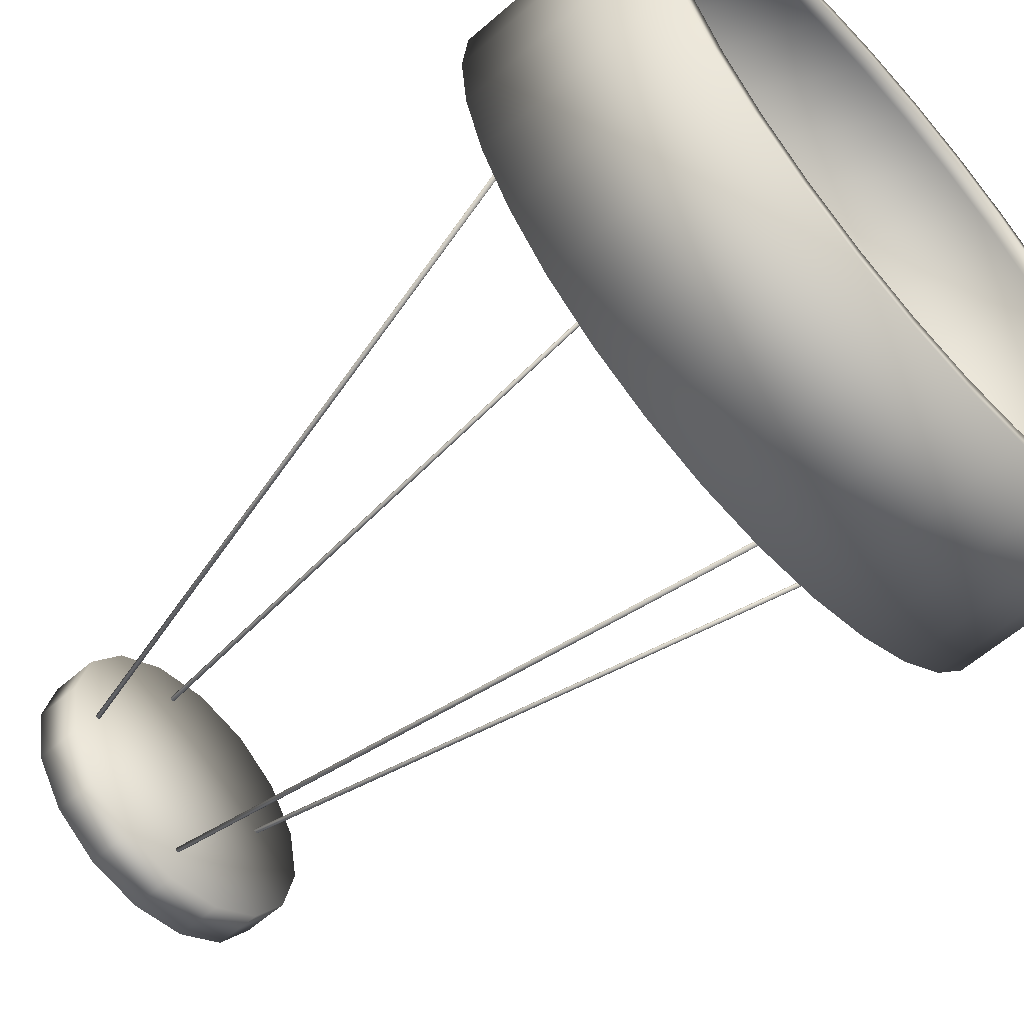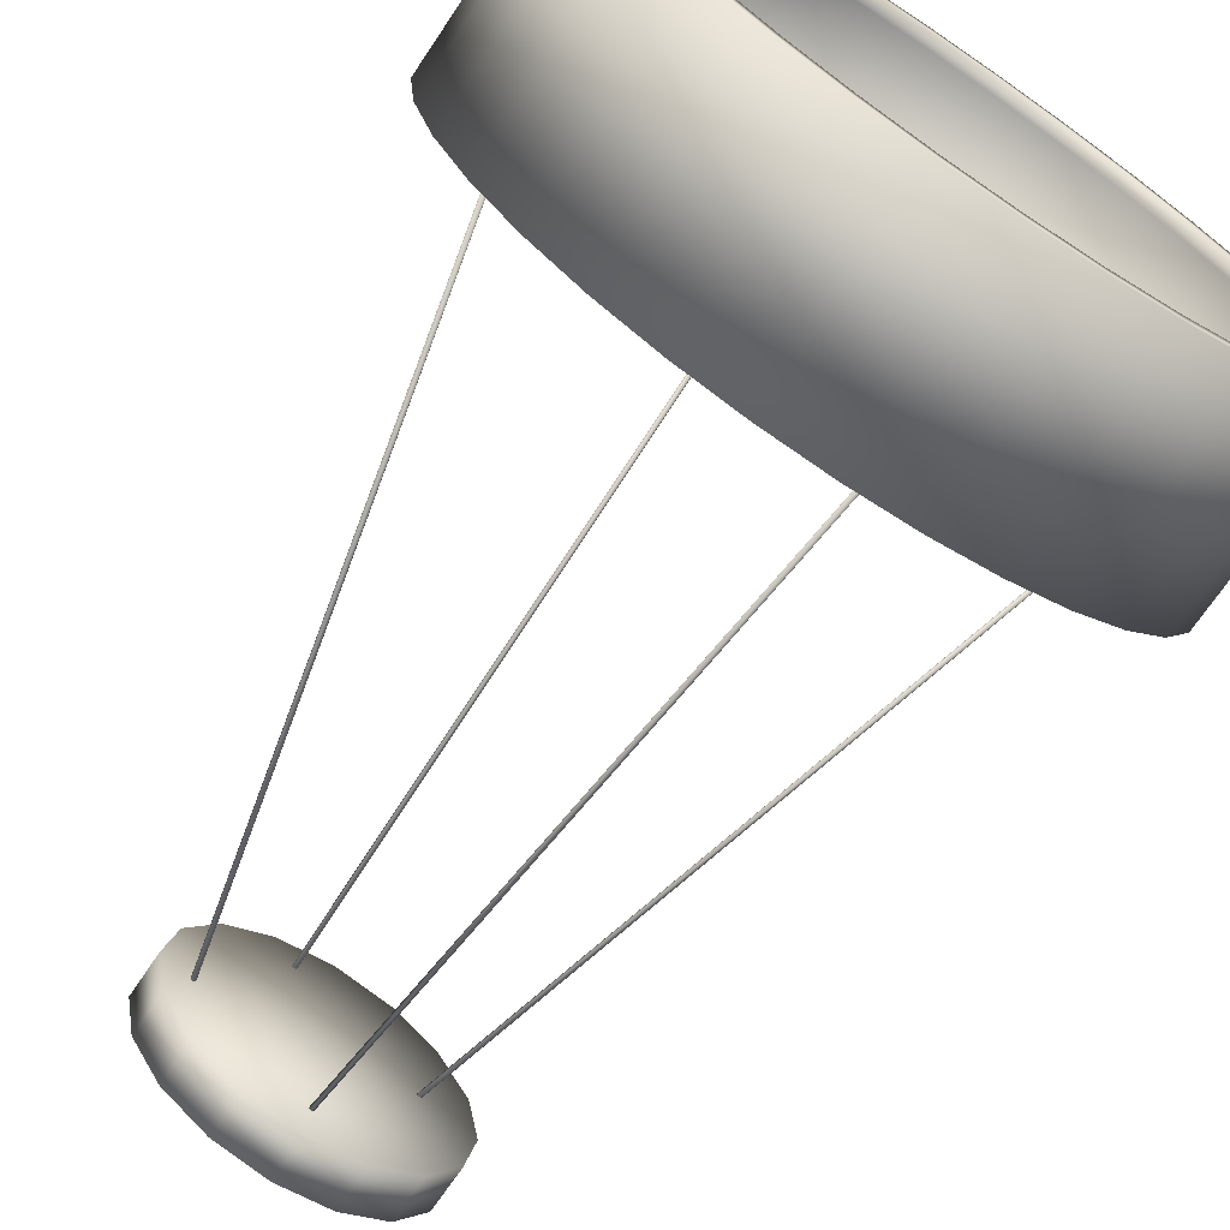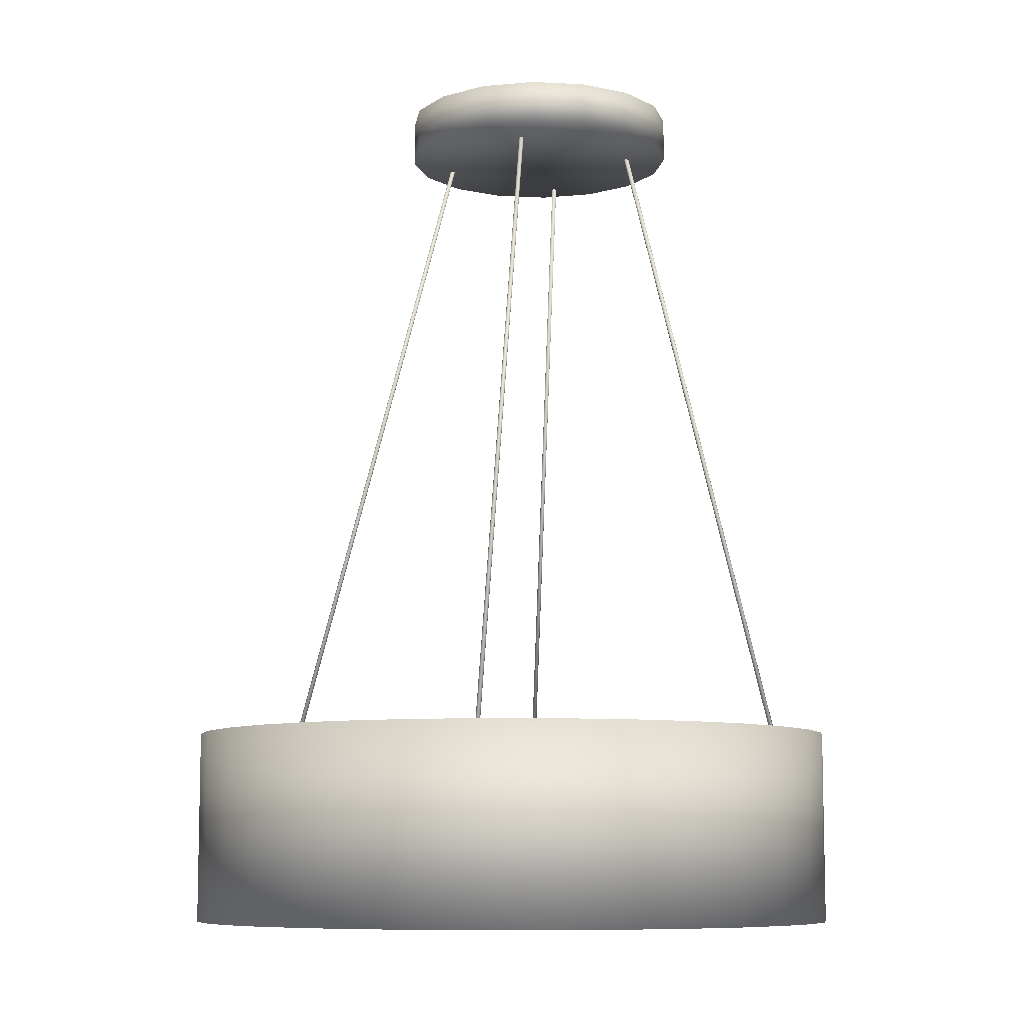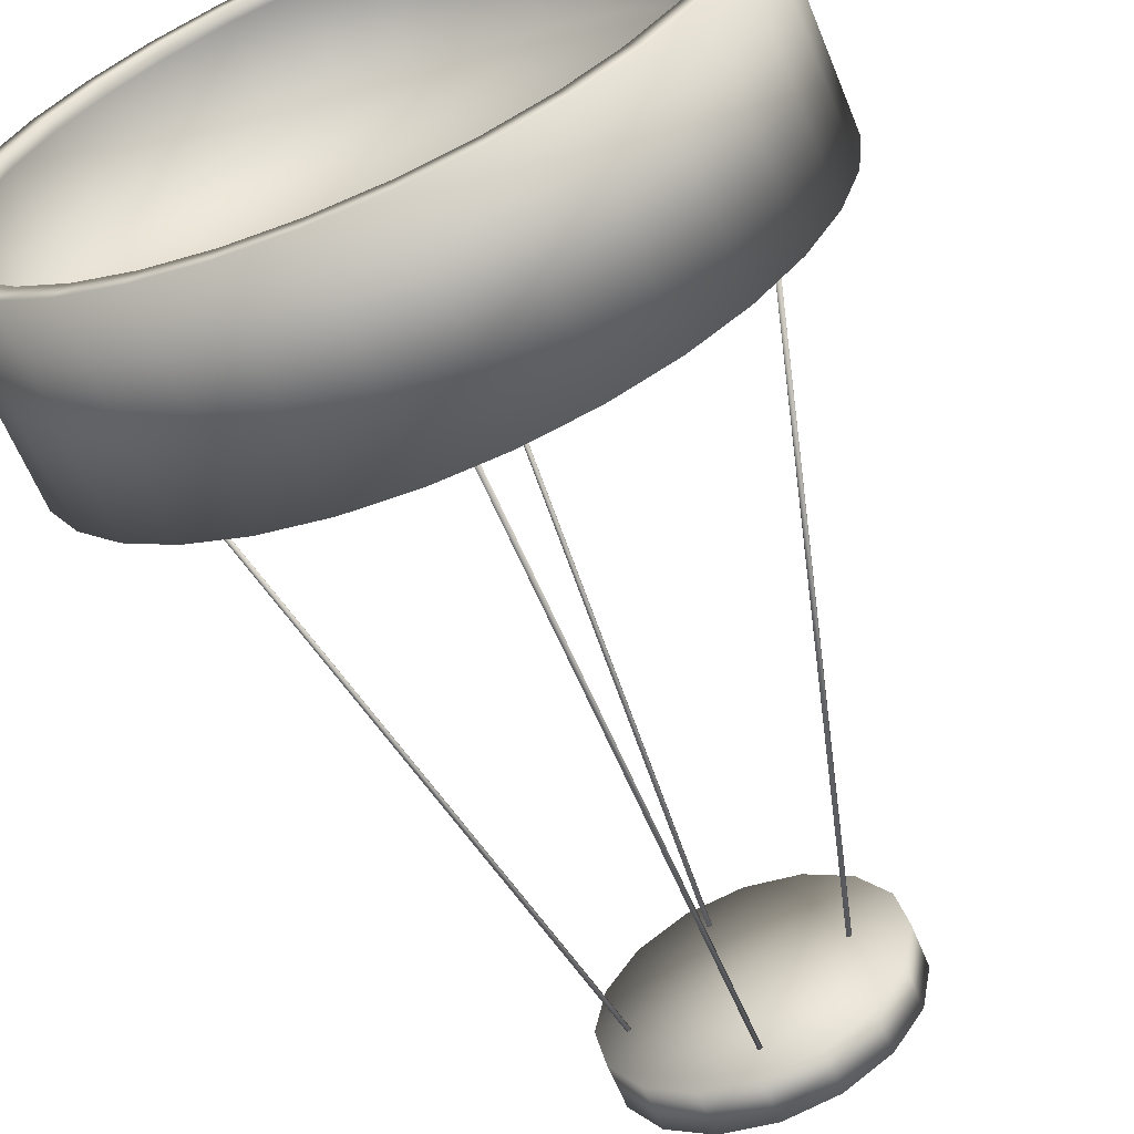
<metadata>
{"format":"obj","ext":"obj","renderer":"f3d","projection":"perspective","resolution":1024,"background":"white","views":[{"elev":-59.8,"azim":-48.1,"up":"+Z"},{"elev":-70.6,"azim":-33.9,"up":"+Z"},{"elev":-8.6,"azim":93.2,"up":"+Y"},{"elev":-63.2,"azim":22.3,"up":"+Z"}]}
</metadata>
<code>
o Luminaria_Cylinder.008
v -0.6112 40.1 -7.977
v -0.6112 40.82 -7.977
v 0.2531 40.1 -7.806
v 0.2531 40.82 -7.806
v 0.9858 40.1 -7.316
v 0.9858 40.82 -7.316
v 1.475 40.1 -6.583
v 1.475 40.82 -6.583
v 1.647 40.1 -5.719
v 1.647 40.82 -5.719
v 1.475 40.1 -4.855
v 1.475 40.82 -4.855
v 0.9858 40.1 -4.122
v 0.9858 40.82 -4.122
v 0.2531 40.1 -3.632
v 0.2531 40.82 -3.632
v -0.6112 40.1 -3.46
v -0.6112 40.82 -3.46
v -1.475 40.1 -3.632
v -1.475 40.82 -3.632
v -2.208 40.1 -4.122
v -2.208 40.82 -4.122
v -2.698 40.1 -4.855
v -2.698 40.82 -4.855
v -2.87 40.1 -5.719
v -2.87 40.82 -5.719
v -2.698 40.1 -6.583
v -2.698 40.82 -6.583
v -2.208 40.1 -7.316
v -2.208 40.82 -7.316
v -1.475 40.1 -7.806
v -1.475 40.82 -7.806
v -0.6112 40.82 -5.719
v -0.6112 40.1 -5.719
v -0.6464 26.58 -10.61
v -0.6464 29.74 -10.61
v 0.4032 26.58 -10.51
v 0.4032 29.74 -10.51
v 1.413 26.58 -10.2
v 1.413 29.74 -10.2
v 2.343 26.58 -9.705
v 2.343 29.74 -9.705
v 3.158 26.58 -9.036
v 3.158 29.74 -9.036
v 3.827 26.58 -8.22
v 3.827 29.74 -8.22
v 4.324 26.58 -7.29
v 4.324 29.74 -7.29
v 4.63 26.58 -6.281
v 4.63 29.74 -6.281
v 4.734 26.58 -5.231
v 4.734 29.74 -5.231
v 4.63 26.58 -4.182
v 4.63 29.74 -4.182
v 4.324 26.58 -3.172
v 4.324 29.74 -3.172
v 3.827 26.58 -2.242
v 3.827 29.74 -2.242
v 3.158 26.58 -1.427
v 3.158 29.74 -1.427
v 2.343 26.58 -0.7577
v 2.343 29.74 -0.7577
v 1.412 26.58 -0.2606
v 1.412 29.74 -0.2606
v 0.4032 26.58 0.04561
v 0.4032 29.74 0.04561
v -0.6464 26.58 0.149
v -0.6464 29.74 0.149
v -1.696 26.58 0.04561
v -1.696 29.74 0.04561
v -2.705 26.58 -0.2606
v -2.705 29.74 -0.2606
v -3.636 26.58 -0.7578
v -3.636 29.74 -0.7578
v -4.451 26.58 -1.427
v -4.451 29.74 -1.427
v -5.12 26.58 -2.242
v -5.12 29.74 -2.242
v -5.617 26.58 -3.172
v -5.617 29.74 -3.172
v -5.923 26.58 -4.182
v -5.923 29.74 -4.182
v -6.027 26.58 -5.231
v -6.027 29.74 -5.231
v -5.923 26.58 -6.281
v -5.923 29.74 -6.281
v -5.617 26.58 -7.29
v -5.617 29.74 -7.29
v -5.12 26.58 -8.22
v -5.12 29.74 -8.22
v -4.451 26.58 -9.036
v -4.451 29.74 -9.036
v -3.636 26.58 -9.705
v -3.636 29.74 -9.705
v -2.705 26.58 -10.2
v -2.705 29.74 -10.2
v -1.696 26.58 -10.51
v -1.696 29.74 -10.51
v -0.6464 26.58 -10.29
v 0.3408 26.58 -10.19
v 1.29 26.58 -9.907
v 2.165 26.58 -9.439
v 2.932 26.58 -8.81
v 3.561 26.58 -8.043
v 4.029 26.58 -7.168
v 4.317 26.58 -6.219
v 4.414 26.58 -5.231
v 4.317 26.58 -4.244
v 4.029 26.58 -3.295
v 3.561 26.58 -2.42
v 2.932 26.58 -1.653
v 2.165 26.58 -1.024
v 1.29 26.58 -0.556
v 0.3408 26.58 -0.2681
v -0.6464 26.58 -0.1708
v -1.634 26.58 -0.2681
v -2.583 26.58 -0.556
v -3.458 26.58 -1.024
v -4.225 26.58 -1.653
v -4.854 26.58 -2.42
v -5.322 26.58 -3.295
v -5.61 26.58 -4.244
v -5.707 26.58 -5.231
v -5.61 26.58 -6.219
v -5.322 26.58 -7.168
v -4.854 26.58 -8.043
v -4.225 26.58 -8.81
v -3.458 26.58 -9.439
v -2.583 26.58 -9.907
v -1.634 26.58 -10.19
v -0.6464 28.45 -10.29
v 0.3408 28.45 -10.19
v 1.29 28.45 -9.907
v 2.165 28.45 -9.439
v 2.932 28.45 -8.81
v 3.561 28.45 -8.043
v 4.029 28.45 -7.168
v 4.317 28.45 -6.219
v 4.414 28.45 -5.231
v 4.317 28.45 -4.244
v 4.029 28.45 -3.295
v 3.561 28.45 -2.42
v 2.932 28.45 -1.653
v 2.165 28.45 -1.024
v 1.29 28.45 -0.556
v 0.3408 28.45 -0.2681
v -0.6464 28.45 -0.1708
v -1.634 28.45 -0.2681
v -2.583 28.45 -0.556
v -3.458 28.45 -1.024
v -4.225 28.45 -1.653
v -4.854 28.45 -2.42
v -5.322 28.45 -3.295
v -5.61 28.45 -4.244
v -5.707 28.45 -5.231
v -5.61 28.45 -6.219
v -5.322 28.45 -7.168
v -4.854 28.45 -8.043
v -4.225 28.45 -8.81
v -3.458 28.45 -9.439
v -2.583 28.45 -9.907
v -1.634 28.45 -10.19
v 1.29 26.79 -9.907
v 0.3408 26.79 -10.19
v -3.458 26.79 -9.439
v -4.225 26.79 -8.81
v -0.6464 26.79 -0.1708
v 0.3408 26.79 -0.2681
v 2.165 26.79 -9.439
v -2.583 26.79 -9.907
v -1.634 26.79 -0.2681
v 2.932 26.79 -8.81
v -1.634 26.79 -10.19
v -2.583 26.79 -0.556
v 3.561 26.79 -8.043
v -0.6464 26.79 -10.29
v -3.458 26.79 -1.024
v 4.029 26.79 -7.168
v -4.225 26.79 -1.653
v 4.317 26.79 -6.219
v -4.854 26.79 -2.42
v 4.414 26.79 -5.231
v -5.322 26.79 -3.295
v 4.317 26.79 -4.244
v -5.61 26.79 -4.244
v 4.029 26.79 -3.295
v -5.707 26.79 -5.231
v 3.561 26.79 -2.42
v -5.61 26.79 -6.219
v 2.932 26.79 -1.653
v -5.322 26.79 -7.168
v 2.165 26.79 -1.024
v -4.854 26.79 -8.043
v 1.29 26.79 -0.556
v -0.6464 28.45 -5.231
v -0.6464 29.74 -5.231
v 3.707 29.17 -4.934
v 0.6778 40.53 -5.535
v 3.721 29.18 -4.931
v 0.6915 40.53 -5.532
v 3.732 29.18 -4.923
v 0.703 40.54 -5.524
v 3.74 29.18 -4.911
v 0.7106 40.54 -5.512
v 3.742 29.18 -4.897
v 0.7132 40.54 -5.498
v 3.739 29.18 -4.883
v 0.7102 40.54 -5.484
v 3.731 29.18 -4.871
v 0.7022 40.54 -5.472
v 3.72 29.18 -4.864
v 0.6904 40.54 -5.464
v 3.706 29.18 -4.861
v 0.6766 40.53 -5.462
v 3.692 29.17 -4.864
v 0.6629 40.53 -5.464
v 3.68 29.17 -4.872
v 0.6514 40.53 -5.472
v 3.673 29.17 -4.884
v 0.6438 40.52 -5.484
v 3.67 29.16 -4.898
v 0.6412 40.52 -5.498
v 3.673 29.16 -4.912
v 0.6442 40.52 -5.512
v 3.681 29.17 -4.924
v 0.6522 40.52 -5.524
v 3.693 29.17 -4.932
v 0.664 40.53 -5.532
v 3.706 29.17 -4.898
v -5.082 28.56 -5.392
v -2.27 40.57 -5.992
v -5.068 28.55 -5.389
v -2.256 40.57 -5.989
v -5.056 28.55 -5.381
v -2.244 40.56 -5.981
v -5.048 28.55 -5.369
v -2.236 40.56 -5.97
v -5.045 28.55 -5.355
v -2.233 40.56 -5.955
v -5.048 28.55 -5.341
v -2.236 40.56 -5.941
v -5.056 28.55 -5.329
v -2.244 40.57 -5.93
v -5.067 28.56 -5.321
v -2.255 40.57 -5.922
v -5.081 28.56 -5.318
v -2.269 40.57 -5.919
v -5.095 28.56 -5.321
v -2.283 40.57 -5.922
v -5.107 28.57 -5.329
v -2.295 40.58 -5.93
v -5.115 28.57 -5.341
v -2.303 40.58 -5.942
v -5.118 28.57 -5.355
v -2.306 40.58 -5.956
v -5.115 28.57 -5.369
v -2.303 40.58 -5.97
v -5.107 28.56 -5.381
v -2.295 40.57 -5.982
v -5.095 28.56 -5.389
v -2.283 40.57 -5.99
v -5.081 28.56 -5.355
v -0.8917 28.51 -1.106
v -1.116 40.52 -4.221
v -0.8952 28.52 -1.092
v -1.119 40.52 -4.208
v -0.9038 28.52 -1.081
v -1.128 40.52 -4.197
v -0.9161 28.52 -1.074
v -1.14 40.53 -4.189
v -0.9303 28.52 -1.072
v -1.154 40.53 -4.187
v -0.9442 28.52 -1.075
v -1.168 40.52 -4.191
v -0.9557 28.52 -1.084
v -1.18 40.52 -4.199
v -0.963 28.51 -1.096
v -1.187 40.52 -4.211
v -0.965 28.51 -1.11
v -1.189 40.52 -4.225
v -0.9615 28.51 -1.123
v -1.185 40.51 -4.239
v -0.9529 28.51 -1.134
v -1.177 40.51 -4.25
v -0.9405 28.5 -1.142
v -1.164 40.51 -4.257
v -0.9264 28.5 -1.144
v -1.15 40.51 -4.259
v -0.9125 28.5 -1.14
v -1.136 40.51 -4.256
v -0.901 28.51 -1.132
v -1.125 40.51 -4.247
v -0.8937 28.51 -1.12
v -1.118 40.52 -4.235
v -0.9283 28.51 -1.108
v -0.1402 28.55 -10.02
v -0.5652 40.6 -7.185
v -0.1433 28.55 -10
v -0.5683 40.59 -7.172
v -0.1515 28.55 -9.991
v -0.5766 40.59 -7.16
v -0.1636 28.55 -9.983
v -0.5886 40.59 -7.153
v -0.1777 28.55 -9.981
v -0.6028 40.59 -7.15
v -0.1917 28.55 -9.984
v -0.6167 40.59 -7.154
v -0.2034 28.55 -9.992
v -0.6285 40.59 -7.162
v -0.2111 28.55 -10
v -0.6362 40.59 -7.174
v -0.2136 28.55 -10.02
v -0.6387 40.59 -7.188
v -0.2105 28.56 -10.03
v -0.6356 40.6 -7.201
v -0.2023 28.56 -10.04
v -0.6273 40.6 -7.213
v -0.1902 28.56 -10.05
v -0.6153 40.6 -7.22
v -0.1761 28.56 -10.05
v -0.6012 40.6 -7.223
v -0.1621 28.56 -10.05
v -0.5872 40.6 -7.22
v -0.1504 28.56 -10.04
v -0.5754 40.6 -7.211
v -0.1427 28.56 -10.03
v -0.5677 40.6 -7.199
v -0.1769 28.55 -10.02
f 1 2 4 3
f 3 4 6 5
f 5 6 8 7
f 7 8 10 9
f 9 10 12 11
f 11 12 14 13
f 13 14 16 15
f 15 16 18 17
f 17 18 20 19
f 19 20 22 21
f 21 22 24 23
f 23 24 26 25
f 25 26 28 27
f 27 28 30 29
f 14 12 33
f 29 30 32 31
f 31 32 2 1
f 11 13 34
f 15 17 34
f 24 22 33
f 2 32 33
f 10 8 33
f 20 18 33
f 30 28 33
f 6 4 33
f 16 14 33
f 26 24 33
f 12 10 33
f 22 20 33
f 32 30 33
f 8 6 33
f 18 16 33
f 4 2 33
f 28 26 33
f 5 7 34
f 29 31 34
f 19 21 34
f 9 11 34
f 23 25 34
f 13 15 34
f 3 5 34
f 27 29 34
f 17 19 34
f 7 9 34
f 31 1 34
f 21 23 34
f 1 3 34
f 25 27 34
f 35 36 38 37
f 37 38 40 39
f 39 40 42 41
f 41 42 44 43
f 43 44 46 45
f 45 46 48 47
f 47 48 50 49
f 49 50 52 51
f 51 52 54 53
f 53 54 56 55
f 55 56 58 57
f 57 58 60 59
f 59 60 62 61
f 61 62 64 63
f 63 64 66 65
f 65 66 68 67
f 67 68 70 69
f 69 70 72 71
f 71 72 74 73
f 73 74 76 75
f 75 76 78 77
f 77 78 80 79
f 79 80 82 81
f 81 82 84 83
f 83 84 86 85
f 85 86 88 87
f 87 88 90 89
f 89 90 92 91
f 91 92 94 93
f 93 94 96 95
f 40 38 196
f 95 96 98 97
f 97 98 36 35
f 81 83 123 122
f 164 163 133 132
f 37 39 101 100
f 55 57 110 109
f 73 75 119 118
f 91 93 128 127
f 47 49 106 105
f 65 67 115 114
f 83 85 124 123
f 39 41 102 101
f 57 59 111 110
f 75 77 120 119
f 93 95 129 128
f 49 51 107 106
f 67 69 116 115
f 85 87 125 124
f 41 43 103 102
f 59 61 112 111
f 77 79 121 120
f 95 97 130 129
f 51 53 108 107
f 69 71 117 116
f 87 89 126 125
f 43 45 104 103
f 61 63 113 112
f 79 81 122 121
f 35 37 100 99
f 97 35 99 130
f 53 55 109 108
f 71 73 118 117
f 89 91 127 126
f 45 47 105 104
f 63 65 114 113
f 138 139 195
f 166 165 160 159
f 168 167 147 146
f 163 169 134 133
f 165 170 161 160
f 167 171 148 147
f 169 172 135 134
f 170 173 162 161
f 171 174 149 148
f 172 175 136 135
f 173 176 131 162
f 174 177 150 149
f 175 178 137 136
f 177 179 151 150
f 178 180 138 137
f 179 181 152 151
f 180 182 139 138
f 181 183 153 152
f 182 184 140 139
f 183 185 154 153
f 184 186 141 140
f 185 187 155 154
f 186 188 142 141
f 187 189 156 155
f 188 190 143 142
f 189 191 157 156
f 190 192 144 143
f 191 193 158 157
f 192 194 145 144
f 176 164 132 131
f 193 166 159 158
f 194 168 146 145
f 113 114 168 194
f 126 127 166 193
f 99 100 164 176
f 112 113 194 192
f 125 126 193 191
f 111 112 192 190
f 124 125 191 189
f 110 111 190 188
f 123 124 189 187
f 109 110 188 186
f 122 123 187 185
f 108 109 186 184
f 121 122 185 183
f 107 108 184 182
f 120 121 183 181
f 106 107 182 180
f 119 120 181 179
f 105 106 180 178
f 118 119 179 177
f 104 105 178 175
f 117 118 177 174
f 130 99 176 173
f 103 104 175 172
f 116 117 174 171
f 129 130 173 170
f 102 103 172 169
f 115 116 171 167
f 128 129 170 165
f 101 102 169 163
f 114 115 167 168
f 127 128 165 166
f 100 101 163 164
f 152 153 195
f 139 140 195
f 153 154 195
f 140 141 195
f 154 155 195
f 141 142 195
f 155 156 195
f 142 143 195
f 156 157 195
f 143 144 195
f 157 158 195
f 144 145 195
f 131 132 195
f 158 159 195
f 145 146 195
f 132 133 195
f 159 160 195
f 146 147 195
f 133 134 195
f 160 161 195
f 147 148 195
f 134 135 195
f 161 162 195
f 148 149 195
f 135 136 195
f 162 131 195
f 149 150 195
f 136 137 195
f 150 151 195
f 137 138 195
f 151 152 195
f 58 56 196
f 76 74 196
f 94 92 196
f 50 48 196
f 68 66 196
f 86 84 196
f 42 40 196
f 60 58 196
f 78 76 196
f 96 94 196
f 52 50 196
f 70 68 196
f 88 86 196
f 44 42 196
f 62 60 196
f 80 78 196
f 98 96 196
f 54 52 196
f 72 70 196
f 90 88 196
f 46 44 196
f 64 62 196
f 38 36 196
f 82 80 196
f 36 98 196
f 56 54 196
f 74 72 196
f 92 90 196
f 48 46 196
f 66 64 196
f 84 82 196
f 197 198 200 199
f 199 200 202 201
f 201 202 204 203
f 203 204 206 205
f 205 206 208 207
f 207 208 210 209
f 209 210 212 211
f 211 212 214 213
f 213 214 216 215
f 215 216 218 217
f 217 218 220 219
f 219 220 222 221
f 221 222 224 223
f 223 224 226 225
f 200 198 228 226 224 222 220 218 216 214 212 210 208 206 204 202
f 225 226 228 227
f 227 228 198 197
f 199 201 229
f 209 211 229
f 219 221 229
f 205 207 229
f 215 217 229
f 225 227 229
f 201 203 229
f 211 213 229
f 197 199 229
f 221 223 229
f 207 209 229
f 217 219 229
f 227 197 229
f 203 205 229
f 213 215 229
f 223 225 229
f 230 231 233 232
f 232 233 235 234
f 234 235 237 236
f 236 237 239 238
f 238 239 241 240
f 240 241 243 242
f 242 243 245 244
f 244 245 247 246
f 246 247 249 248
f 248 249 251 250
f 250 251 253 252
f 252 253 255 254
f 254 255 257 256
f 256 257 259 258
f 233 231 261 259 257 255 253 251 249 247 245 243 241 239 237 235
f 258 259 261 260
f 260 261 231 230
f 240 242 262
f 250 252 262
f 260 230 262
f 236 238 262
f 246 248 262
f 256 258 262
f 232 234 262
f 242 244 262
f 252 254 262
f 238 240 262
f 248 250 262
f 258 260 262
f 234 236 262
f 244 246 262
f 230 232 262
f 254 256 262
f 263 264 266 265
f 265 266 268 267
f 267 268 270 269
f 269 270 272 271
f 271 272 274 273
f 273 274 276 275
f 275 276 278 277
f 277 278 280 279
f 279 280 282 281
f 281 282 284 283
f 283 284 286 285
f 285 286 288 287
f 287 288 290 289
f 289 290 292 291
f 266 264 294 292 290 288 286 284 282 280 278 276 274 272 270 268
f 291 292 294 293
f 293 294 264 263
f 281 283 295
f 291 293 295
f 267 269 295
f 277 279 295
f 287 289 295
f 263 265 295
f 273 275 295
f 283 285 295
f 293 263 295
f 269 271 295
f 279 281 295
f 289 291 295
f 265 267 295
f 275 277 295
f 285 287 295
f 271 273 295
f 296 297 299 298
f 298 299 301 300
f 300 301 303 302
f 302 303 305 304
f 304 305 307 306
f 306 307 309 308
f 308 309 311 310
f 310 311 313 312
f 312 313 315 314
f 314 315 317 316
f 316 317 319 318
f 318 319 321 320
f 320 321 323 322
f 322 323 325 324
f 299 297 327 325 323 321 319 317 315 313 311 309 307 305 303 301
f 324 325 327 326
f 326 327 297 296
f 306 308 328
f 316 318 328
f 326 296 328
f 302 304 328
f 312 314 328
f 322 324 328
f 298 300 328
f 308 310 328
f 318 320 328
f 304 306 328
f 314 316 328
f 324 326 328
f 300 302 328
f 310 312 328
f 296 298 328
f 320 322 328

</code>
